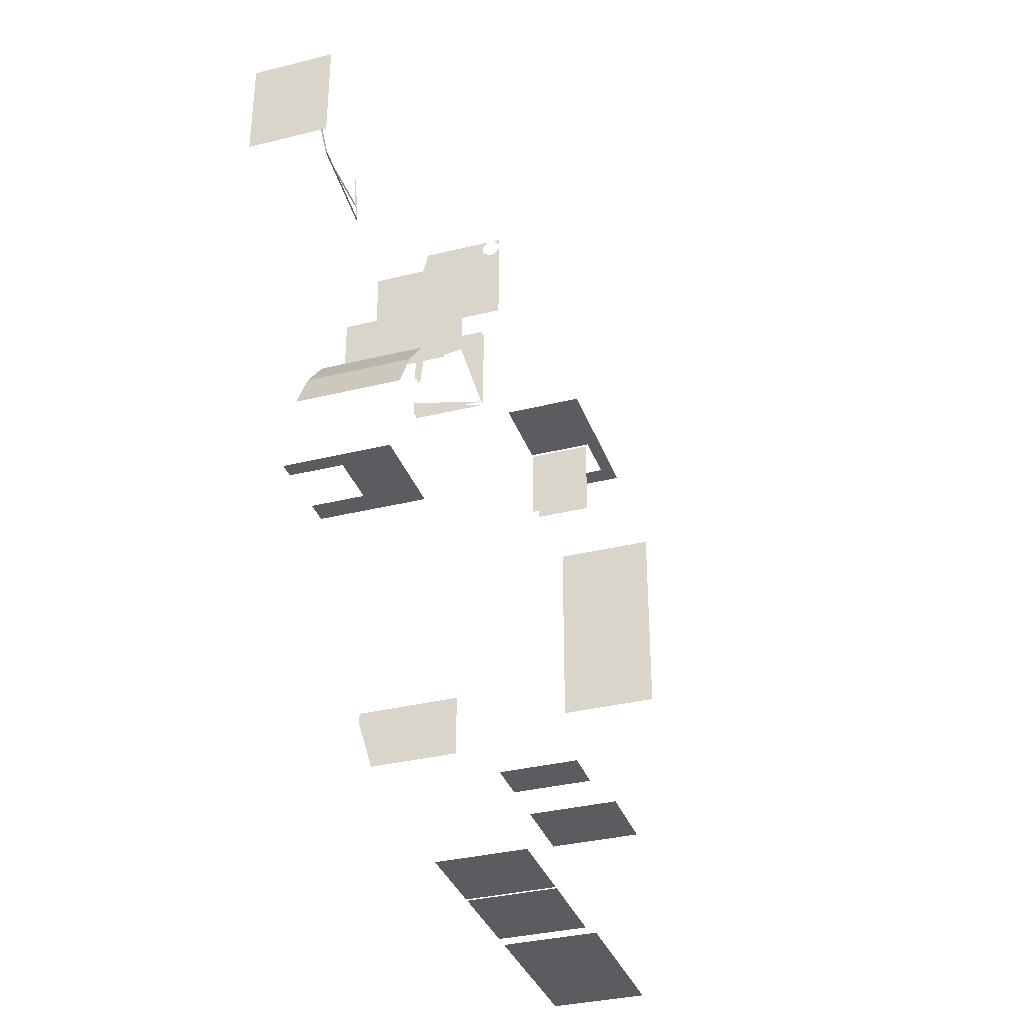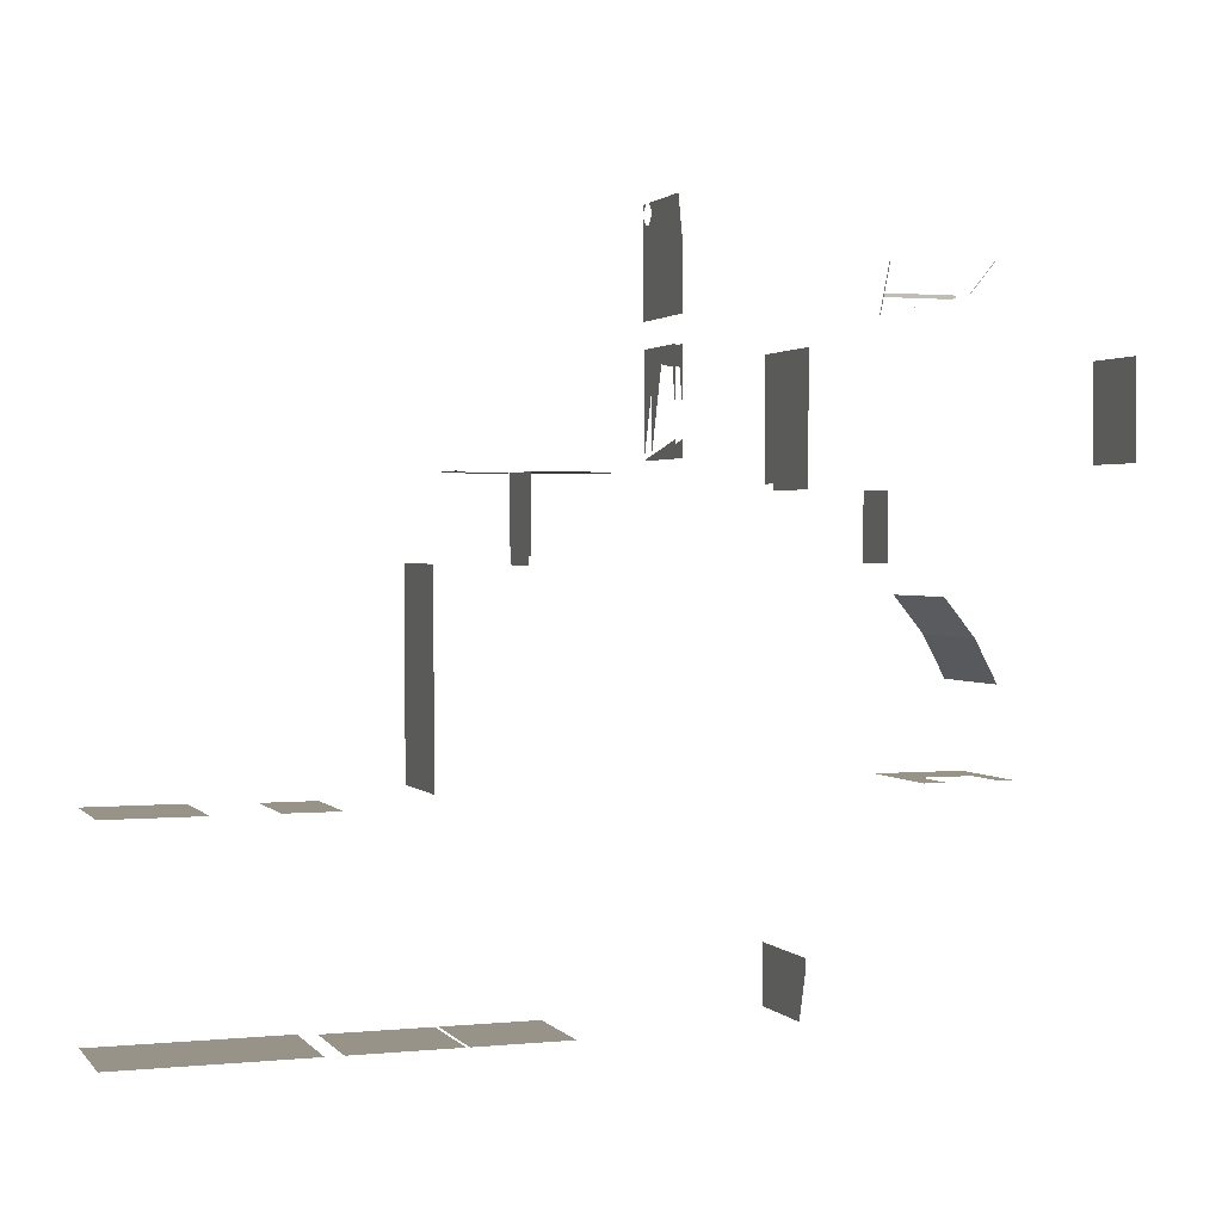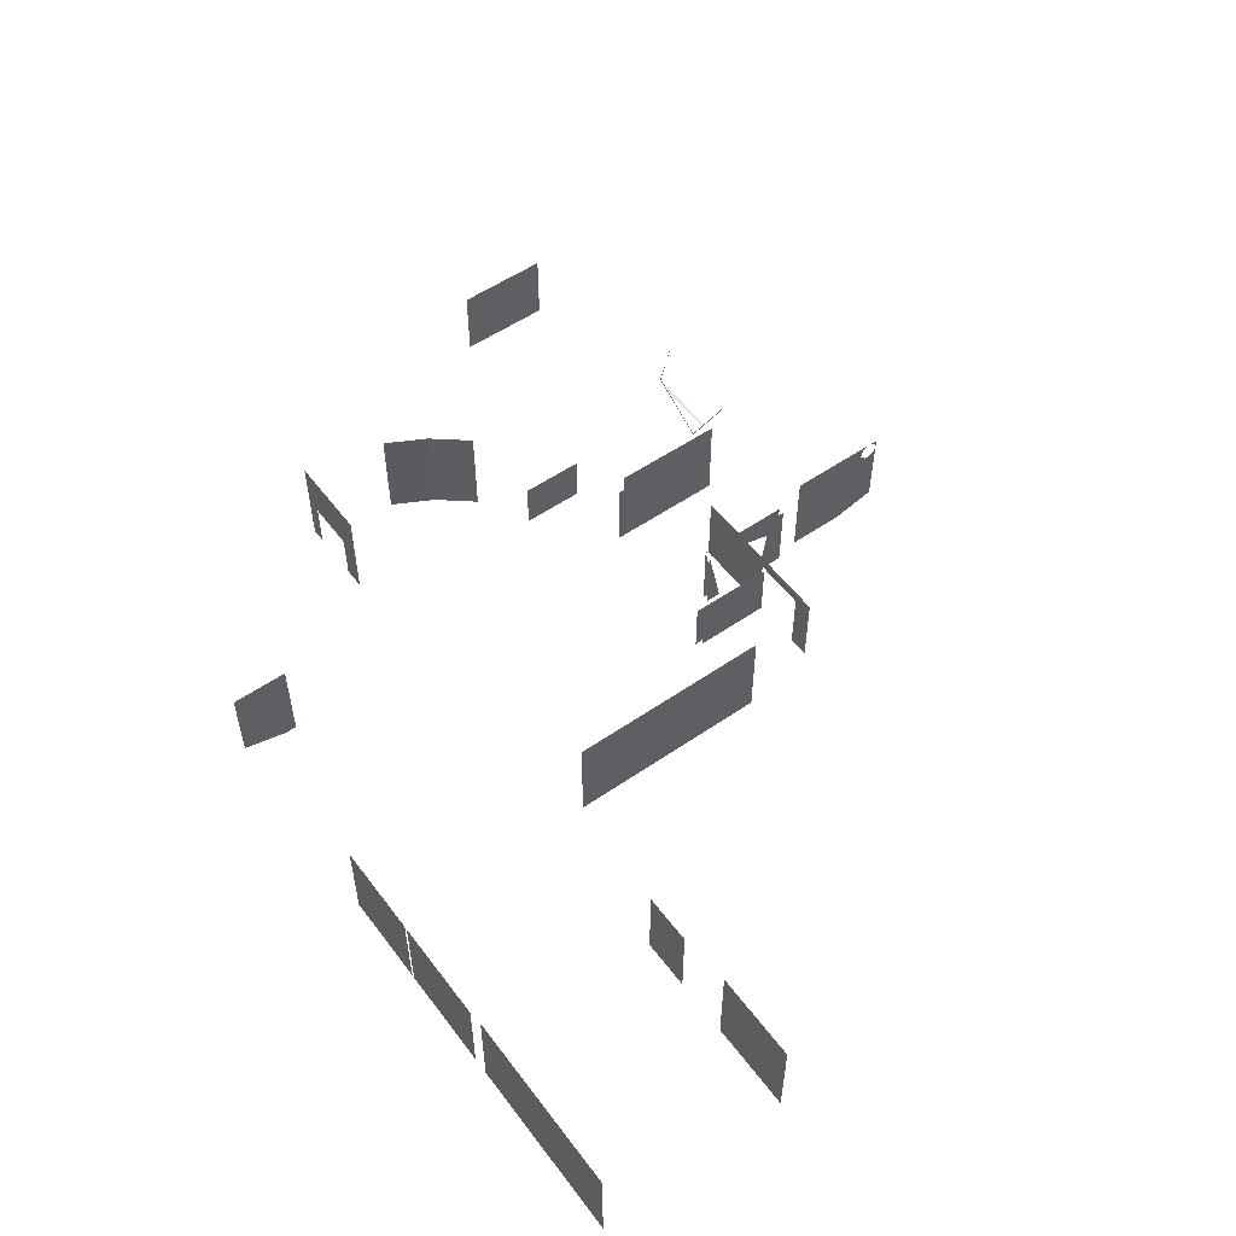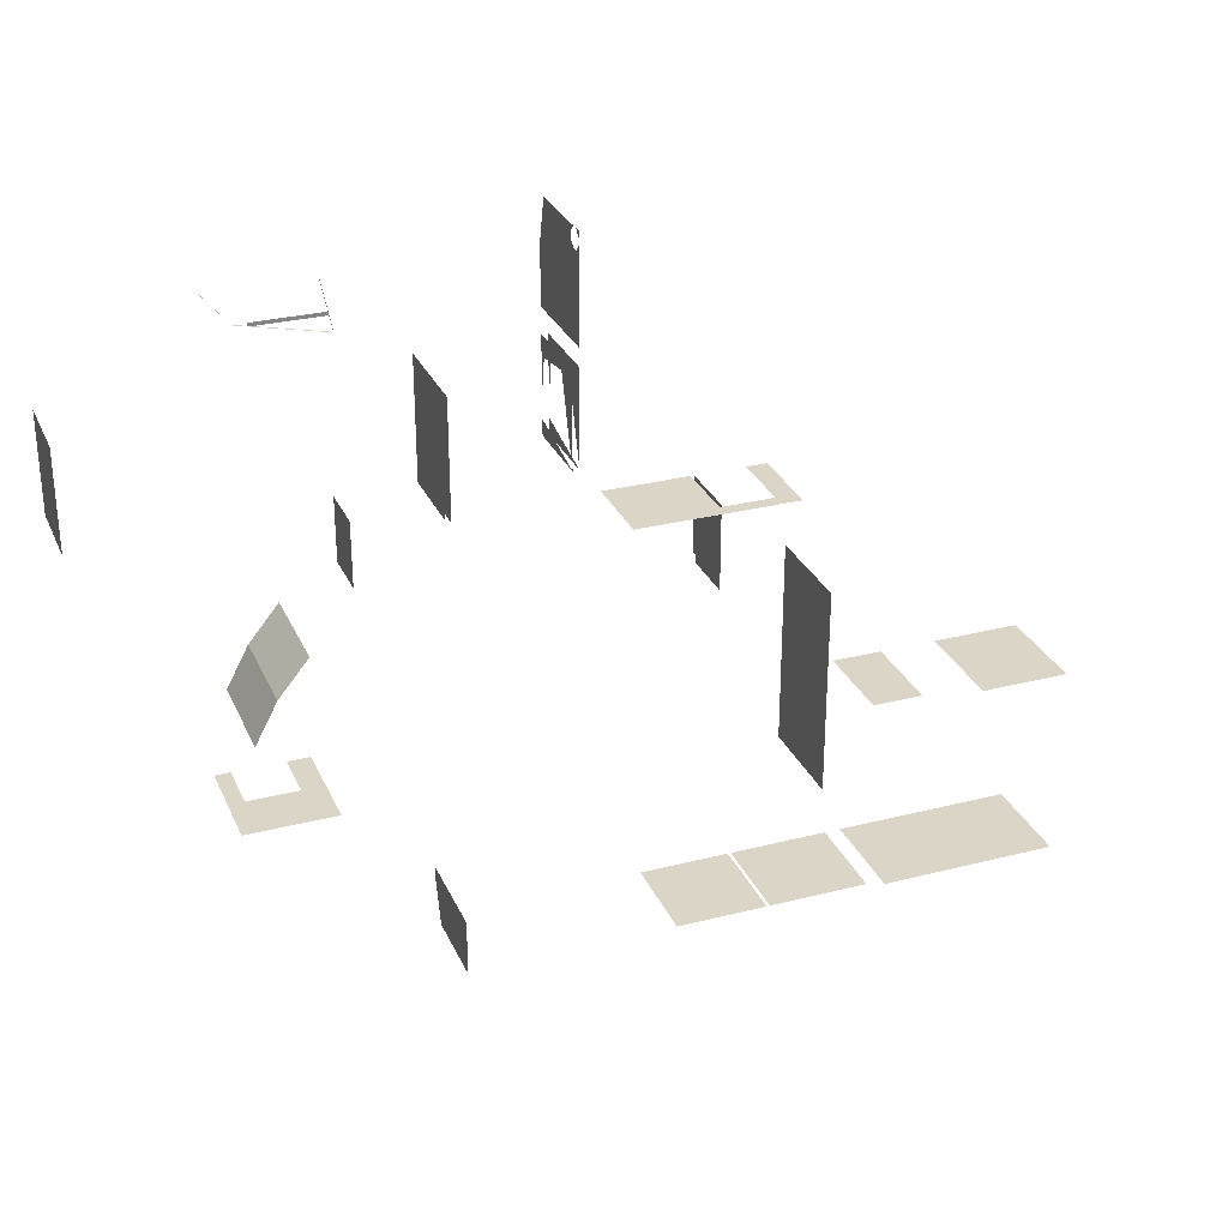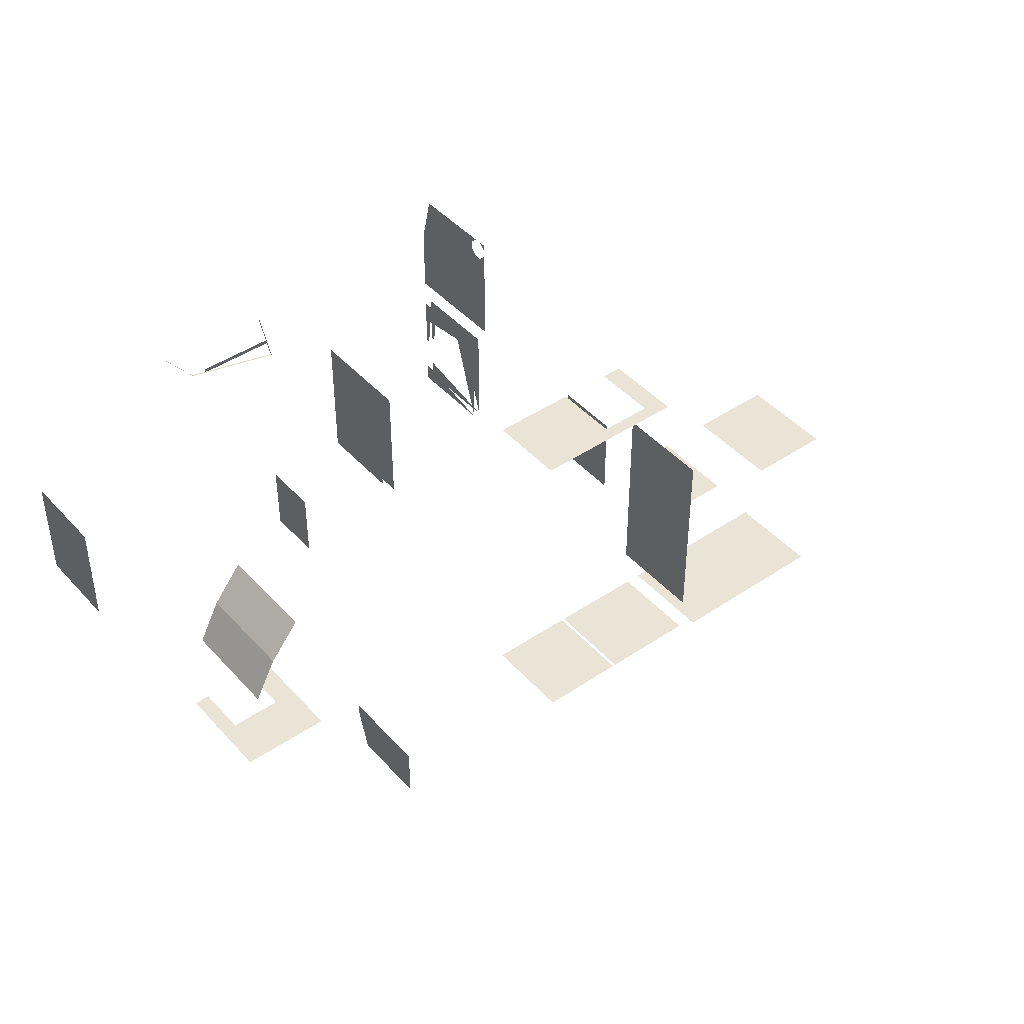
<metadata>
{"format":"obj","ext":"obj","renderer":"f3d","projection":"perspective","resolution":1024,"background":"white","views":[{"elev":-34.4,"azim":108.4,"up":"+Z"},{"elev":1.6,"azim":-19.4,"up":"+Z"},{"elev":54.4,"azim":-126.2,"up":"+Y"},{"elev":29.0,"azim":159.2,"up":"+Z"},{"elev":43.9,"azim":141.5,"up":"+Z"}]}
</metadata>
<code>
v -205.5 -140 2090
v -42.53 -140 2090
v -33 -140 2092
v -203.7 -140 2099
v -205.5 -140 2090
v -33 -140 2092
v -33 -140 2099
v -203.7 -140 2099
v -33 -140 2092
v -188.8 -136.7 2174
v -188.2 -136 2177
v -213 -136 2052
v -192 -140 2158
v -188.8 -136.7 2174
v -213 -136 2052
v -203.7 -140 2099
v -192 -140 2158
v -213 -136 2052
v -205.5 -140 2090
v -203.7 -140 2099
v -213 -136 2052
v -213 -140 2052
v -205.5 -140 2090
v -213 -136 2052
v -192 -140 2158
v -190.8 -140 2164
v -188.8 -136.7 2174
v -213 -140 2052
v -213 -136 2052
v 0.3026 -136 2099
v -42.53 -140 2090
v -213 -140 2052
v 0.3026 -136 2099
v -33 -140 2092
v -42.53 -140 2090
v 0.3026 -136 2099
v 0.3026 -140 2099
v -33 -140 2092
v 0.3026 -136 2099
v 0.3026 -136 2099
v 2.533 -136 2102
v 58 -136 2169
v 0.3026 -140 2099
v 0.3026 -136 2099
v 58 -136 2169
v 55.79 -140 2167
v 0.3026 -140 2099
v 58 -136 2169
v 58 -140 2169
v 55.79 -140 2167
v 58 -136 2169
v 59.35 -140 2171
v 58 -140 2169
v 58 -136 2169
v 69.27 -136 2183
v 59.35 -140 2171
v 58 -136 2169
v 418 52 1738
v 418 52 1978
v 418 -140 1978
v 418 -140 1738
v 418 52 1738
v 418 -140 1978
v -686 52 1978
v -686 52 1738
v -686 -12 1946
v -686 4 1978
v -686 52 1978
v -686 -12 1946
v -686 -21.85 1978
v -686 4 1978
v -686 -12 1946
v -686 -12 1946
v -686 -20 1945
v -686 -124 1930
v -686 -21.85 1978
v -686 -12 1946
v -686 -124 1930
v -686 -118.9 1978
v -686 -21.85 1978
v -686 -124 1930
v -686 -140 1778
v -686 -20 1753
v -686 -12 1751
v -686 -140 1738
v -686 -140 1778
v -686 -12 1751
v -686 -129 1738
v -686 -140 1738
v -686 -12 1751
v -686 -97 1738
v -686 -129 1738
v -686 -12 1751
v -686 52 1738
v -686 -97 1738
v -686 -12 1751
v -686 -124 1930
v -686 -131.3 1861
v -686 -140 1861
v -686 -118.9 1978
v -686 -124 1930
v -686 -140 1861
v -686 -140 1978
v -686 -118.9 1978
v -686 -140 1861
v -686 -139.7 1781
v -686 -140 1778
v -686 -140 1781
v -670 -118.9 1978
v -670 -124 1930
v -670 -20 1945
v -670 -21.85 1978
v -670 -118.9 1978
v -670 -20 1945
v -670 -12 1946
v -670 -21.85 1978
v -670 -20 1945
v -670 52 1978
v -670 -21.85 1978
v -670 -12 1946
v -670 52 1738
v -670 52 1978
v -670 -12 1946
v -670 -12 1751
v -670 -20 1753
v -670 -140 1778
v -670 52 1738
v -670 -12 1751
v -670 -140 1778
v -670 -97 1738
v -670 52 1738
v -670 -140 1778
v -670 -129 1738
v -670 -97 1738
v -670 -140 1778
v -670 -140 1738
v -670 -129 1738
v -670 -140 1778
v -670 -140 1861
v -670 -131.3 1861
v -670 -124 1930
v -670 -140 1978
v -670 -140 1861
v -670 -124 1930
v -670 -118.9 1978
v -670 -140 1978
v -670 -124 1930
v -670 -140 1781
v -670 -140 1778
v -670 -139.7 1781
v -382 100 1978
v -382 100 1738
v -382 -140 1738
v -382 -140 1978
v -382 100 1978
v -382 -140 1738
v -670 20 2250
v -670 -124.5 2250
v -670 -140 2187
v -670 52 2250
v -670 20 2250
v -670 -140 2187
v -670 52 2218
v -670 52 2250
v -670 -140 2187
v -670 52 2042
v -670 52 2218
v -670 -140 2187
v -670 -140 2042
v -670 52 2042
v -670 -140 2187
v -670 -124.5 2250
v -670 20 2250
v -670 52 2282
v -670 -112.7 2298
v -670 -124.5 2250
v -670 52 2282
v -670 52 2298
v -670 -112.7 2298
v -670 52 2282
v -670 20 2250
v -670 52 2250
v -670 52 2266
v -670 52 2282
v -670 20 2250
v -670 52 2266
v -670 100 2250
v -670 84 2250
v -670 52 2218
v -670 100 2042
v -670 100 2250
v -670 52 2218
v -670 52 2042
v -670 100 2042
v -670 52 2218
v -670 100 2250
v -670 100 2266
v -670 84 2250
v -670 100 2282
v -670 100 2298
v -670 84 2298
v -670 68 2250
v -670 52 2250
v -670 52 2218
v -670 84 2250
v -670 68 2250
v -670 52 2218
v -670 68 2298
v -670 52 2298
v -670 52 2282
v -670 52 2266
v -670 52 2250
v -670 68 2250
v -1674 -140 1018
v -1674 116 1018
v -1682 116 1018
v -1682 -140 1018
v -1674 -140 1018
v -1682 116 1018
v -1530 84 1018
v -1402 84 1018
v -1402 -12 1018
v -1530 -139 1018
v -1530 84 1018
v -1402 -12 1018
v -1530 -140 1018
v -1530 -139 1018
v -1402 -12 1018
v -1402 -140 1018
v -1530 -140 1018
v -1402 -12 1018
v -1682 116 1018
v -1898 116 1018
v -1898 100 1018
v -1682 -140 1018
v -1682 116 1018
v -1898 100 1018
v -1898 -140 1018
v -1682 -140 1018
v -1898 100 1018
v -34 -12 1034
v 78 -12 1034
v 116.3 -12 1034
v -34 116 1034
v -34 -12 1034
v 116.3 -12 1034
v 116.3 116 1034
v -34 116 1034
v 116.3 -12 1034
v 116.3 -140 1034
v 116.3 -12 1034
v 78 -12 1034
v 78 -140 1034
v 116.3 -140 1034
v 78 -12 1034
v 17 116 1350
v 72 116 1247
v 72 100 1247
v 17 -140 1350
v 17 116 1350
v 72 100 1247
v 72 -140 1247
v 17 -140 1350
v 72 100 1247
v -34 -140 1412
v -34 116 1412
v 17 116 1350
v 17 -140 1350
v -34 -140 1412
v 17 116 1350
v -382 100 1708
v -382 100 1698
v -382 100 1690
v -382 52 1708
v -382 100 1708
v -382 100 1690
v -382 52 1690
v -382 52 1708
v -382 100 1690
v -382 52 1674
v -382 -28 1674
v -382 -138.7 1674
v -382 52 1690
v -382 52 1674
v -382 -138.7 1674
v -382 52 1708
v -382 52 1690
v -382 -138.7 1674
v -382 -140 1708
v -382 52 1708
v -382 -138.7 1674
v -382 -140 1674
v -382 -140 1708
v -382 -138.7 1674
v -382 100 1708
v -382 52 1708
v -382 -140 1708
v -382 100 1724
v -382 100 1708
v -382 -140 1708
v -382 -140 1724
v -382 100 1724
v -382 -140 1708
v -382 100 1724
v -382 -140 1724
v -382 -140 1738
v -382 100 1738
v -382 100 1724
v -382 -140 1738
v -193 -12 1674
v -193 -12 1514
v -193 -140 1514
v -193 -28 1674
v -193 -12 1674
v -193 -140 1514
v -193 -140 1674
v -193 -28 1674
v -193 -140 1514
v -58 100 1441
v -58 116 1441
v -34 116 1412
v -58 -140 1441
v -58 100 1441
v -34 116 1412
v -34 -140 1412
v -58 -140 1441
v -34 116 1412
v -106 -12 1034
v -50 -12 1034
v -34 -12 1034
v -106 100 1034
v -106 -12 1034
v -34 -12 1034
v -106 116 1034
v -106 100 1034
v -34 -12 1034
v -34 116 1034
v -106 116 1034
v -34 -12 1034
v -50 -139 1034
v -50 -12 1034
v -106 -12 1034
v -50 -140 1034
v -50 -139 1034
v -106 -12 1034
v -106 -140 1034
v -50 -140 1034
v -106 -12 1034
v -906 100 522
v -1138 100 522
v -1138 68 522
v -906 -11.47 522
v -906 100 522
v -1138 68 522
v -1134 -11.47 522
v -906 -11.47 522
v -1138 68 522
v -1138 -11.48 522
v -1134 -11.47 522
v -1138 68 522
v -1138 -28 522
v -1138 -75.17 522
v -906 -75.17 522
v -1138 -11.48 522
v -1138 -28 522
v -906 -75.17 522
v -1134 -11.47 522
v -1138 -11.48 522
v -906 -75.17 522
v -906 -11.47 522
v -1134 -11.47 522
v -906 -75.17 522
v -906 -75.17 522
v -1138 -75.17 522
v -1138 -124 522
v -906 -123 522
v -906 -75.17 522
v -1138 -124 522
v -906 -124 522
v -906 -123 522
v -1138 -124 522
v -906 -139 522
v -906 -124 522
v -1138 -124 522
v -1049 -139 522
v -906 -139 522
v -1138 -124 522
v -1138 -139 522
v -1049 -139 522
v -1138 -124 522
v -1138 -139 522
v -1138 -140 522
v -1049 -140 522
v -1049 -139 522
v -1138 -139 522
v -1049 -140 522
v -941 -140 522
v -906 -140 522
v -906 -139 522
v -1049 -140 522
v -941 -140 522
v -906 -139 522
v -1049 -139 522
v -1049 -140 522
v -906 -139 522
v -386 100 522
v -386 -106 522
v -386 -126.2 591.2
v -386 100 530
v -386 100 522
v -386 -126.2 591.2
v -386 100 666
v -386 100 530
v -386 -126.2 591.2
v -386 84 666
v -386 100 666
v -386 -126.2 591.2
v -386 -140 666
v -386 84 666
v -386 -126.2 591.2
v -386 -140 638.6
v -386 -140 666
v -386 -126.2 591.2
v -1898 100 522
v -1898 68 522
v -1898 -139 522
v -1898 116 522
v -1898 100 522
v -1898 -139 522
v -1443 116 522
v -1898 116 522
v -1898 -139 522
v -1443 100 522
v -1443 116 522
v -1898 -139 522
v -1443 -140 522
v -1443 100 522
v -1898 -139 522
v -1497 -140 522
v -1443 -140 522
v -1898 -139 522
v -1579 -140 522
v -1497 -140 522
v -1898 -139 522
v -1898 -140 522
v -1579 -140 522
v -1898 -139 522
v -1402 100 522
v -1402 84 522
v -1402 -16.3 522
v -1146 100 522
v -1402 100 522
v -1402 -16.3 522
v -1146 68 522
v -1146 100 522
v -1402 -16.3 522
v -1146 25.45 522
v -1146 68 522
v -1402 -16.3 522
v -1146 -28 522
v -1146 25.45 522
v -1402 -16.3 522
v -1146 -139 522
v -1146 -28 522
v -1402 -16.3 522
v -1146 -140 522
v -1146 -139 522
v -1402 -16.3 522
v -1394 -140 522
v -1146 -140 522
v -1402 -16.3 522
v -1402 -140 522
v -1394 -140 522
v -1402 -16.3 522
v -1044 268 1714
v -1044 276 1714
v -1094 276 1714
v -1044 116 1714
v -1044 268 1714
v -1094 276 1714
v -1094 116 1714
v -1044 116 1714
v -1094 276 1714
v -710 276 1714
v -916 276 1714
v -916 268 1714
v -710 244 1714
v -710 276 1714
v -916 268 1714
v -710 132 1714
v -710 244 1714
v -916 268 1714
v -710 116 1714
v -710 132 1714
v -916 268 1714
v -916 116 1714
v -710 116 1714
v -916 268 1714
v -1094 276 1714
v -1044 276 1714
v -916 276 1714
v -1094 308 1714
v -1094 276 1714
v -916 276 1714
v -710 308 1714
v -1094 308 1714
v -916 276 1714
v -710 276 1714
v -710 308 1714
v -916 276 1714
v -1138 260 1514
v -1138 244 1514
v -1138 244 1018
v -1138 276 1514
v -1138 260 1514
v -1138 244 1018
v -1138 372 1514
v -1138 276 1514
v -1138 244 1018
v -1138 372 1018
v -1138 372 1514
v -1138 244 1018
v -1138 244 1514
v -1138 132 1514
v -1138 132 1482
v -1138 244 1018
v -1138 244 1514
v -1138 132 1482
v -1138 132 1018
v -1138 244 1018
v -1138 132 1482
v -924 132 1514
v -924 268 1514
v -924 268 1510
v -924 132 1510
v -924 132 1514
v -924 268 1510
v -924 132 1714
v -924 268 1714
v -924 268 1514
v -924 132 1530
v -924 132 1714
v -924 268 1514
v -924 132 1514
v -924 132 1530
v -924 268 1514
v -924 132 1530
v -924 116 1530
v -924 116 1674
v -924 132 1714
v -924 132 1530
v -924 116 1674
v -924 116 1714
v -924 132 1714
v -924 116 1674
f 1 2 3
f 4 5 6
f 7 8 9
f 10 11 12
f 13 14 15
f 16 17 18
f 19 20 21
f 22 23 24
f 25 26 27
f 28 29 30
f 31 32 33
f 34 35 36
f 37 38 39
f 40 41 42
f 43 44 45
f 46 47 48
f 49 50 51
f 52 53 54
f 55 56 57
f 58 59 60
f 61 62 63
f 64 65 66
f 67 68 69
f 70 71 72
f 73 74 75
f 76 77 78
f 79 80 81
f 82 83 84
f 85 86 87
f 88 89 90
f 91 92 93
f 94 95 96
f 97 98 99
f 100 101 102
f 103 104 105
f 106 107 108
f 109 110 111
f 112 113 114
f 115 116 117
f 118 119 120
f 121 122 123
f 124 125 126
f 127 128 129
f 130 131 132
f 133 134 135
f 136 137 138
f 139 140 141
f 142 143 144
f 145 146 147
f 148 149 150
f 151 152 153
f 154 155 156
f 157 158 159
f 160 161 162
f 163 164 165
f 166 167 168
f 169 170 171
f 172 173 174
f 175 176 177
f 178 179 180
f 181 182 183
f 184 185 186
f 187 188 189
f 190 191 192
f 193 194 195
f 196 197 198
f 199 200 201
f 202 203 204
f 205 206 207
f 208 209 210
f 211 212 213
f 214 215 216
f 217 218 219
f 220 221 222
f 223 224 225
f 226 227 228
f 229 230 231
f 232 233 234
f 235 236 237
f 238 239 240
f 241 242 243
f 244 245 246
f 247 248 249
f 250 251 252
f 253 254 255
f 256 257 258
f 259 260 261
f 262 263 264
f 265 266 267
f 268 269 270
f 271 272 273
f 274 275 276
f 277 278 279
f 280 281 282
f 283 284 285
f 286 287 288
f 289 290 291
f 292 293 294
f 295 296 297
f 298 299 300
f 301 302 303
f 304 305 306
f 307 308 309
f 310 311 312
f 313 314 315
f 316 317 318
f 319 320 321
f 322 323 324
f 325 326 327
f 328 329 330
f 331 332 333
f 334 335 336
f 337 338 339
f 340 341 342
f 343 344 345
f 346 347 348
f 349 350 351
f 352 353 354
f 355 356 357
f 358 359 360
f 361 362 363
f 364 365 366
f 367 368 369
f 370 371 372
f 373 374 375
f 376 377 378
f 379 380 381
f 382 383 384
f 385 386 387
f 388 389 390
f 391 392 393
f 394 395 396
f 397 398 399
f 400 401 402
f 403 404 405
f 406 407 408
f 409 410 411
f 412 413 414
f 415 416 417
f 418 419 420
f 421 422 423
f 424 425 426
f 427 428 429
f 430 431 432
f 433 434 435
f 436 437 438
f 439 440 441
f 442 443 444
f 445 446 447
f 448 449 450
f 451 452 453
f 454 455 456
f 457 458 459
f 460 461 462
f 463 464 465
f 466 467 468
f 469 470 471
f 472 473 474
f 475 476 477
f 478 479 480
f 481 482 483
f 484 485 486
f 487 488 489
f 490 491 492
f 493 494 495
f 496 497 498
f 499 500 501
f 502 503 504
f 505 506 507
f 508 509 510
f 511 512 513
f 514 515 516
f 517 518 519
f 520 521 522
f 523 524 525
f 526 527 528
f 529 530 531
f 532 533 534
f 535 536 537
f 538 539 540
f 541 542 543
f 544 545 546
f 547 548 549
f 550 551 552
f 553 554 555

</code>
